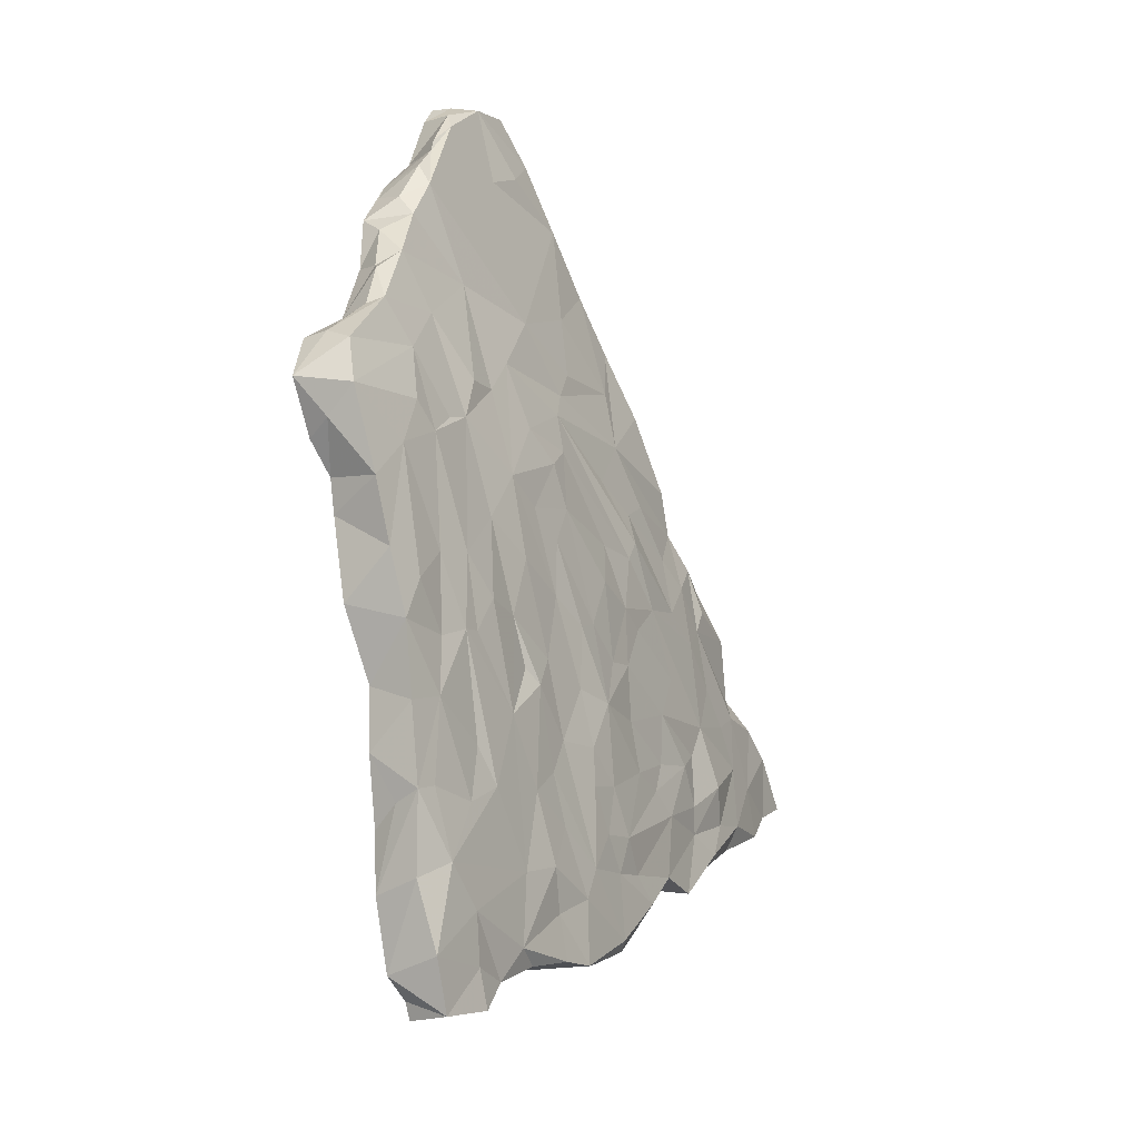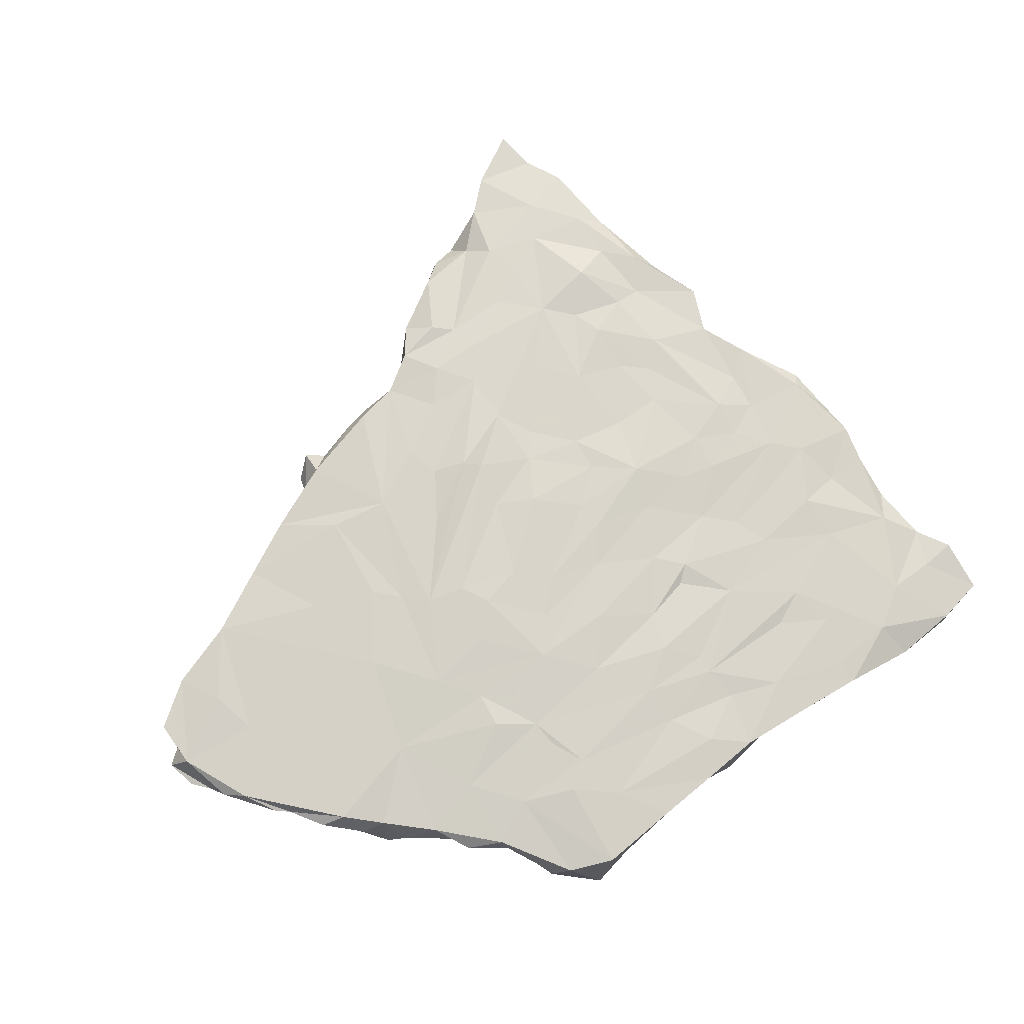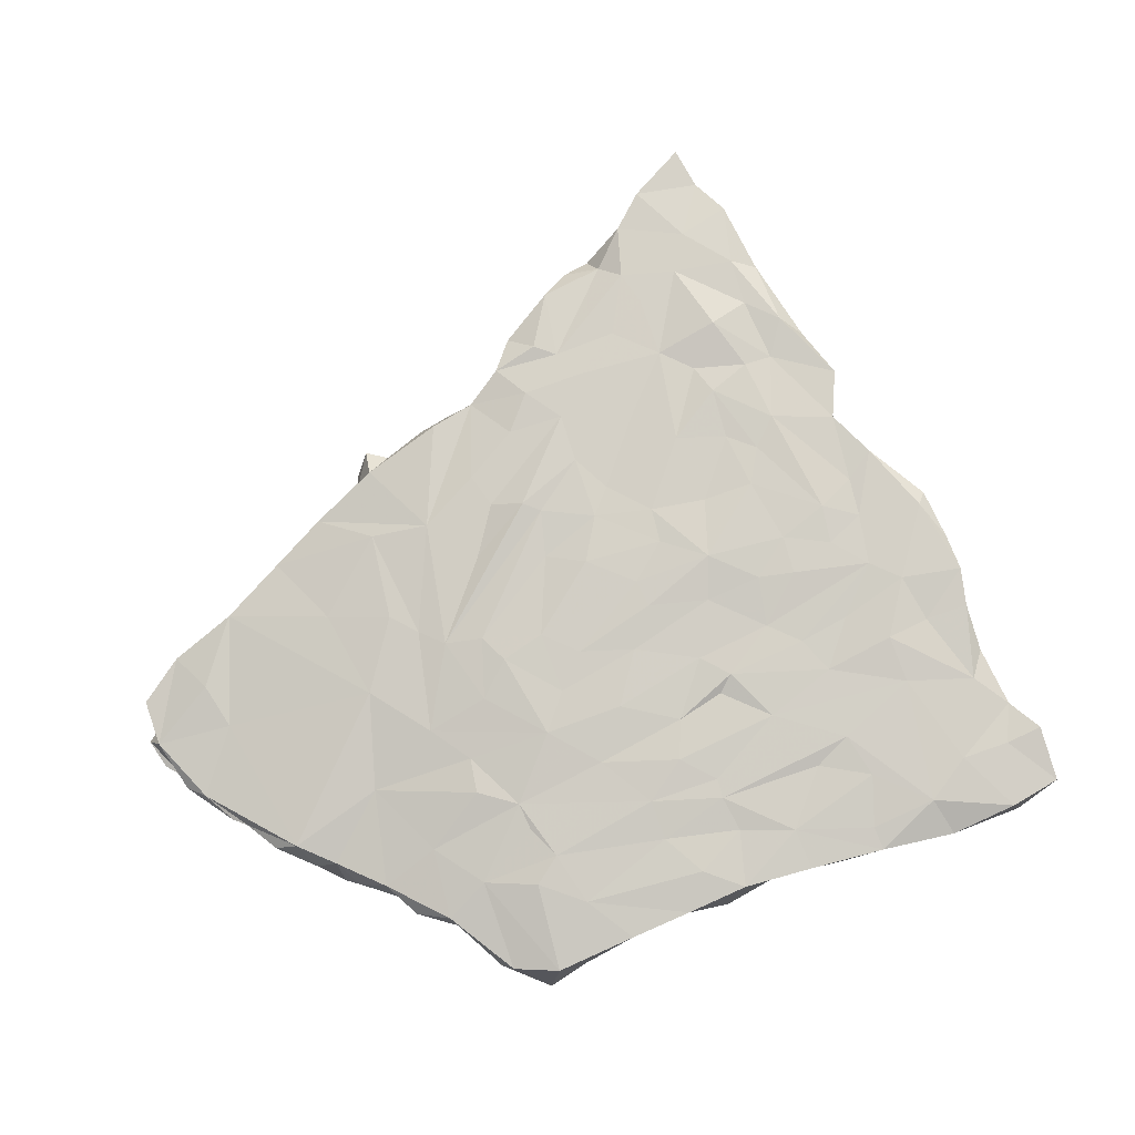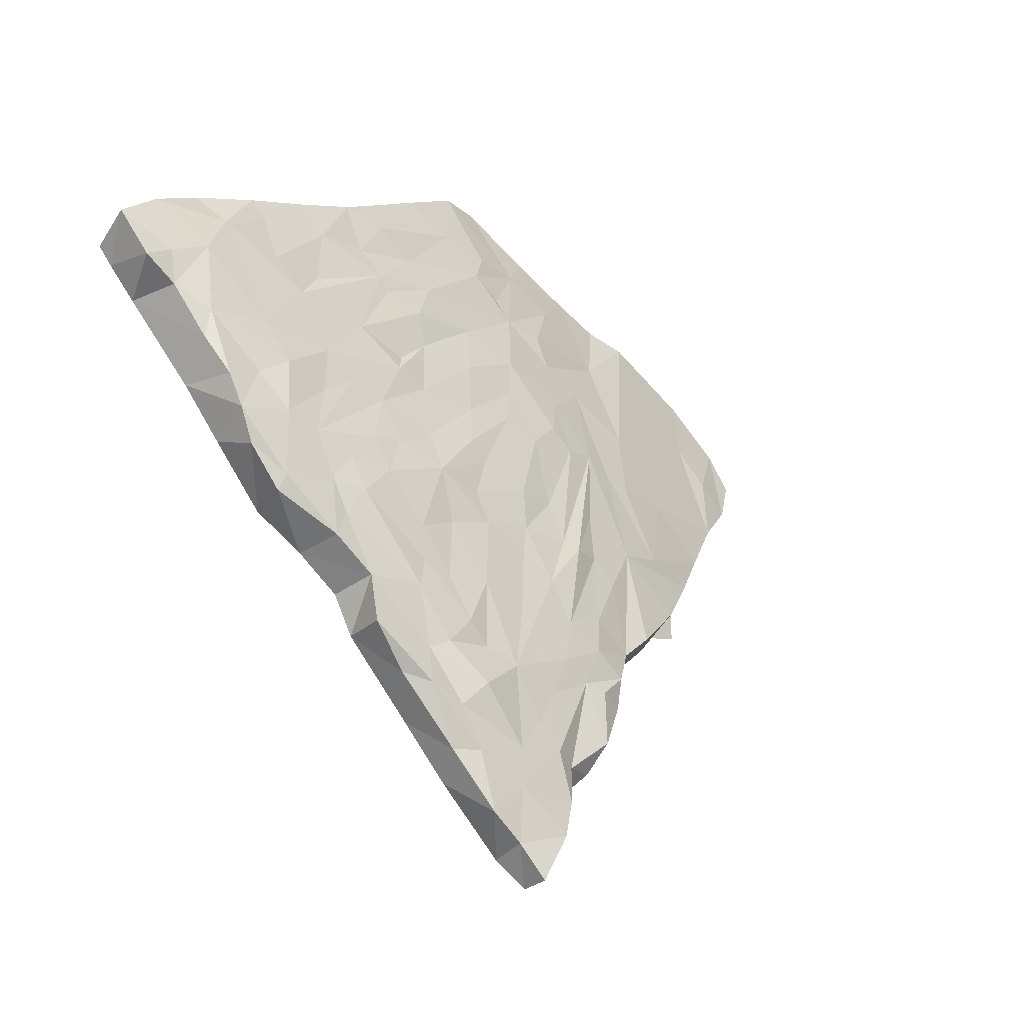
<metadata>
{"format":"obj","ext":"obj","renderer":"f3d","projection":"perspective","resolution":1024,"background":"white","views":[{"elev":77.2,"azim":94.0,"up":"+Z"},{"elev":45.5,"azim":-27.8,"up":"+Y"},{"elev":50.2,"azim":-9.2,"up":"+Y"},{"elev":-0.0,"azim":138.1,"up":"+Z"}]}
</metadata>
<code>
v 21.45 -2.188 11.95
v 23.73 5.332 6.473
v 9.41 9.602 -12.76
v 41.73 6.158 8.813
v -5.091 1.415 -4.924
v 26.95 11.31 -2.901
v 26.61 9.834 -0.921
v -2.709 0.9039 1.604
v 11.64 10.77 -8.109
v 13.2 11.28 -14.35
v 15.12 2.565 7.906
v 43.52 2.85 9.119
v 2.688 -2.243 4.49
v 18 10.54 -4.935
v 0.7475 -0.6406 0.6281
v 31.11 20.53 -21.16
v -4.981 0.9975 -3.695
v 6.829 -0.4622 8.385
v 7.805 -1.692 8.622
v 35.79 11.08 -7.257
v 32.47 0.3954 11.35
v 33.77 3.552 11.45
v 18.01 -3.581 12.64
v 17.2 -2.717 13.78
v 41.55 4.304 11.75
v 35.16 15.21 -8.706
v 27.3 12.6 -5.941
v 33.69 12.88 -4.19
v 4.478 -1.848 4.264
v 43.87 3.413 7.982
v 21.55 17.54 -20.22
v 29.98 13.24 -6.156
v 15.33 -4.523 13.84
v 35.49 13.47 -5.39
v 10.52 -1.735 10.79
v 21.39 15.81 -13.76
v 24.27 12.24 -6.009
v 17.02 13.85 -11.71
v 23.94 14.74 -10.99
v 22.16 8.252 0.6685
v 18.2 15.08 -13.46
v 3.128 -1.079 6.061
v 28.7 15.8 -11.27
v 27.22 7.847 2.935
v 16.28 12.78 -15.41
v 12.34 4.278 3.815
v 26.31 1.686 12.95
v 12.68 -3.247 12.83
v 27.75 -0.1289 10.56
v 16.73 5.686 3.734
v 20.15 17.76 -18.53
v -3.975 -0.7777 -1.1
v 39.09 12.99 -3.36
v 20.44 13.43 -9.377
v 12.44 3.468 5.588
v 28.29 15.73 -17.61
v 7.981 10.13 -11.84
v 8.809 11.77 -11.79
v 40.41 11.69 -1.782
v 35.94 0.9022 10.62
v -1.68 3.037 -6.477
v 25.47 17.94 -16.96
v 5.388 -1.806 7.172
v 7.565 -2.595 7.14
v 31.94 1.511 8.831
v 44.4 3.138 9.034
v 4.61 -2.758 6.186
v 25.67 18.16 -22.54
v 40.39 5.007 4.147
v -5.712 0.4363 -3.047
v 35.56 13.92 -12.05
v 20.18 10.72 -4.063
v 39 10.25 -5.391
v 28.74 14.41 -15.14
v 12.91 -4.403 12.09
v 29.05 14.41 -8.867
v 41.21 8.509 3.996
v 25.77 4.25 8.645
v 29.56 10.71 -1.381
v 9.686 1.204 7.461
v 18.11 11.93 -7.191
v 36.2 9.266 2.877
v 13.53 6.287 1.274
v 28.92 20.42 -25.47
v 29.63 9.164 0.8996
v -3.509 4.692 -5.564
v 21.06 11.91 -6.337
v 8.335 0.8949 1.313
v 3.454 1.685 -1.987
v 29.58 16.3 -18.79
v 4.2 -0.2299 6.592
v -0.6832 -1.225 0.7851
v 20 14.58 -11.79
v 1.693 -2.128 3.494
v 23.1 0.6895 13.46
v 21.87 3.976 8.069
v 11.79 7.577 -1.955
v -1.324 0.1606 2.979
v 19.68 -2.496 12.09
v 42.5 2.021 10.51
v 38.15 3.115 12.26
v 38.96 1.222 10.89
v 32.44 18.69 -17.88
v 14.6 -3.294 10.98
v 17.87 6.871 1.868
v -5.552 3.173 -3.875
v 41.4 6.951 1.441
v 10.39 7.63 -2.975
v 2.636 5.6 -8.519
v 31.76 15.18 -9.32
v 32.64 8.089 3.667
v 31.44 8.803 2.014
v 40.71 8.946 -1.644
v 16.31 2.038 9.503
v -0.2046 6.465 -6.79
v 33.41 15.9 -16.64
v 4.357 -0.7685 2.338
v 27.66 18.85 -18.15
v 13.05 -2.863 9.288
v 21.96 12.68 -7.717
v 13.6 12.57 -14.58
v 14.24 10.17 -5.796
v 29.55 13.09 -12.12
v -0.5641 0.1135 3.414
v 14.67 3.278 6.608
v 43.17 4.472 6.038
v 39.17 5.837 9.217
v -0.8947 3.203 -1.403
v 18.1 8.015 -6.756
v 38.44 9.607 2.198
v 29.32 0.1266 11.24
v 28.49 19.87 -20.1
v 15.11 1.121 10.63
v 10.11 -0.8625 10.81
v 30.77 16.51 -12.34
v 29.17 6.692 5.292
v 29.46 3.412 10.83
v 15.66 -1.548 14.66
v 15.07 14.13 -13.94
v 6.856 2.43 3.824
v 40.73 10.15 2.003
v 26.55 7.059 3.591
v 32.38 15.01 -15.46
v 12.08 12.4 -13.86
v 35.39 8.308 -2.898
v 8.178 10.13 -13.07
v 27.25 9.479 -6.246
v 24.12 2.088 11.84
v 37.58 12.1 -7.601
v 36.83 14.38 -6.568
v 19.87 -0.2155 14
v 31.97 9.741 -5.707
v 23.01 17.54 -20.98
v 17.68 16.09 -16.83
v -0.1957 4.398 -7.562
v 15.4 11.74 -8.266
v 28.45 6.567 -0.5652
v 5.544 9.789 -10.27
v -3.167 0.05807 -2.446
v 30.97 19.28 -18.01
v 33.83 11.8 -2.361
v 37.43 10.94 0.09871
v 26.48 3.21 10.2
v 25.08 5.221 0.6634
v 8.499 9.994 -8.457
v 14.51 12.4 -9.914
v 33.14 17.88 -14.35
v 25.67 8.105 1.75
v 35.72 16.41 -11.08
v 31.53 10.93 -1.228
v 34.42 16.9 -13.83
v 36.09 4.346 4.684
v 24.63 18.59 -18.58
v 10.97 -2.969 9.475
v 23.28 9.674 -1.19
v 32.94 12.63 -11.1
v 26.25 14.33 -9.324
v 29.29 17.89 -14.62
v 0.9145 -0.3211 4.962
v 17.67 0.4042 6.141
v 22.97 16.5 -20.26
v 13.86 8.038 -1.626
v 2.284 4.403 -7.101
v 31.28 6.465 0.1671
v -5.062 2.036 -1.631
v 30.06 2.243 12.7
v 12.35 8.607 -10.08
v 23.47 18.29 -19.63
v 8.888 7.9 -4.103
v 37.15 4.605 10.88
v 25.64 4.747 7.69
v 8.782 11.81 -13.31
v 21.71 16.57 -20.96
v 8.485 2.86 -1.849
v 0.1417 2.279 -4.654
v 32.29 16.61 -12.6
v 24.17 9.779 -7.636
v 24.87 19.8 -21.22
v 17.12 12.22 -7.638
v 18.15 4.937 -1.514
v 13.22 -2.021 13.86
v 6.678 8.208 -11.09
v 35.87 12.97 -9.829
v 4.165 1.447 -1.329
v 20.92 6.672 3.307
v 16.75 15.43 -15.17
v -2.013 4.292 -3.594
v -4.977 -0.4854 -1.822
v 17.14 8.456 -1.033
v 19.15 8.082 0.2104
v 10.34 4.84 1.96
v 2.087 0.3702 5.468
v 12.77 13.58 -13.1
v 12.2 0.6211 9.703
v 30.66 14.21 -7.97
v 40.73 11.24 0.2032
v 34.09 5.173 9.057
v 29.77 21.03 -22.88
v 31.26 5.202 8.019
v 4.318 6.916 -9.836
v 31.26 11.91 -3.06
v 27.88 16.2 -12.79
v 5.403 7.324 -5.145
v 2.88 8.193 -8.702
v 17.64 0.7706 11.95
v 24.13 6.3 4.454
v 20.72 -1.424 10.31
v 19.43 14.93 -18.5
v 19.47 4.874 5.649
v 30.04 2.653 6.583
v 36.78 7.901 5.016
v 44.16 4.92 10.86
v 34.1 2.854 12.51
v 18.49 12.37 -14.25
v 10.01 11.26 -13.21
v -3.427 2.723 -5.933
v 35.67 12.53 -3.469
v 25.67 -1.338 12.06
v 33.03 6.253 7.057
v 4.879 0.172 0.9597
v 20.28 16.18 -15.18
v 19.04 16.42 -15.79
v 9.894 -0.4176 4.27
v 26.26 20.85 -22.85
v 43.65 6.655 8.419
v 3.511 3.79 -5.127
v 23.6 16.95 -15.58
v 28.92 22.02 -24.81
v 22.81 10.25 -2.54
v 35.75 11.25 -0.9662
v 10.37 5.909 -5.839
v 23.72 15.15 -17.55
v 14.92 7.632 -0.2653
v 40.46 8.034 5.515
v 8.248 3.646 -3.451
v 42.22 7.109 6.844
v 40.3 7.46 -0.5235
v -3.707 0.6059 0.7186
v 0.8817 0.8781 -2.024
v 7.23 5.551 -0.6917
v 26.06 16.64 -13.91
v 19 11.11 -11.84
v 22.35 2.785 9.871
v 35.32 5.753 2.032
v 34.73 1.823 11.61
v 31.31 18.16 -15.62
v 32.03 17.39 -19.87
v 7.054 4.611 -4.644
v 29.9 19.22 -23.95
v 39.57 12.88 -4.246
v 34.02 9.573 1.323
v 24.45 11.41 -4.292
v 27.82 7.937 -3.273
v 8.326 -1.515 9.807
f 7 40 168
f 18 19 274
f 39 120 37
f 74 56 143
f 59 270 53
f 70 185 17
f 148 47 163
f 5 17 106
f 50 46 125
f 162 250 271
f 159 52 208
f 174 48 35
f 255 246 268
f 67 63 91
f 206 154 45
f 145 20 73
f 196 178 135
f 105 210 209
f 117 29 94
f 274 174 35
f 27 76 177
f 8 98 124
f 72 272 87
f 44 142 136
f 7 175 40
f 127 254 231
f 199 122 97
f 237 161 250
f 149 26 150
f 267 16 103
f 105 40 210
f 31 188 153
f 6 27 37
f 273 147 152
f 160 103 16
f 259 159 195
f 141 130 254
f 159 17 195
f 258 52 92
f 8 128 185
f 116 103 171
f 32 28 215
f 185 86 106
f 140 260 212
f 97 81 199
f 37 87 272
f 146 3 57
f 243 104 119
f 83 211 50
f 122 9 97
f 104 23 33
f 205 50 229
f 153 188 198
f 53 162 216
f 97 182 81
f 230 131 49
f 31 51 188
f 186 47 131
f 167 196 169
f 149 73 20
f 37 120 87
f 145 184 273
f 150 53 270
f 203 176 71
f 174 75 48
f 69 126 12
f 192 3 146
f 3 192 235
f 80 134 214
f 181 252 228
f 151 99 1
f 190 233 101
f 58 158 9
f 251 187 129
f 110 34 26
f 274 134 18
f 171 169 71
f 172 100 102
f 6 221 32
f 33 23 24
f 128 212 260
f 159 208 70
f 84 218 269
f 254 256 77
f 238 47 95
f 158 57 202
f 137 22 217
f 209 210 249
f 263 225 148
f 153 68 181
f 191 2 96
f 226 136 142
f 268 246 183
f 265 60 102
f 13 179 94
f 217 22 190
f 103 116 267
f 9 108 97
f 227 104 180
f 224 220 109
f 46 50 211
f 188 51 241
f 256 254 127
f 9 165 108
f 162 130 216
f 149 270 73
f 234 252 197
f 148 225 95
f 226 205 229
f 144 213 139
f 233 265 102
f 116 71 143
f 68 198 244
f 129 197 200
f 87 120 54
f 129 10 262
f 192 57 58
f 26 203 71
f 30 66 12
f 194 204 255
f 239 231 136
f 117 204 240
f 220 158 202
f 261 39 177
f 257 145 73
f 43 76 215
f 195 155 183
f 4 256 127
f 38 139 166
f 150 34 237
f 189 223 260
f 67 13 94
f 94 29 67
f 228 193 181
f 136 191 78
f 112 250 85
f 165 224 223
f 64 63 67
f 175 7 6
f 2 226 229
f 194 255 251
f 26 71 169
f 96 2 229
f 40 175 210
f 159 259 92
f 48 33 201
f 208 52 70
f 33 24 138
f 55 140 80
f 43 222 177
f 111 271 112
f 69 172 264
f 123 74 143
f 18 134 80
f 14 182 209
f 59 113 73
f 37 272 6
f 131 47 238
f 43 177 76
f 92 98 258
f 131 238 49
f 175 249 210
f 86 115 155
f 216 59 53
f 197 262 234
f 136 111 44
f 103 160 167
f 153 198 68
f 181 193 153
f 23 104 227
f 260 140 211
f 148 163 263
f 258 8 185
f 83 182 97
f 110 196 135
f 138 133 214
f 240 204 88
f 99 227 1
f 17 185 106
f 38 93 41
f 124 92 94
f 232 12 66
f 207 115 86
f 4 245 256
f 10 144 121
f 250 170 85
f 228 45 154
f 116 143 90
f 184 145 264
f 217 219 137
f 12 172 69
f 209 72 14
f 125 96 229
f 21 60 265
f 168 44 85
f 225 138 151
f 239 190 231
f 203 149 20
f 225 114 133
f 41 206 139
f 80 140 18
f 250 161 170
f 14 81 182
f 172 12 100
f 55 80 125
f 77 126 107
f 25 100 232
f 114 225 263
f 82 231 254
f 174 64 243
f 136 78 239
f 7 168 85
f 259 15 92
f 176 143 71
f 238 95 1
f 82 162 271
f 225 133 138
f 47 137 163
f 18 63 19
f 26 149 203
f 142 44 226
f 180 88 200
f 128 115 207
f 160 118 266
f 78 137 219
f 152 145 273
f 96 263 78
f 216 130 141
f 108 165 189
f 44 111 112
f 258 98 8
f 132 118 160
f 107 113 216
f 197 123 147
f 73 113 257
f 200 88 194
f 151 24 99
f 149 150 270
f 6 249 175
f 213 144 58
f 123 143 176
f 132 218 244
f 54 261 36
f 50 125 229
f 173 247 62
f 120 39 54
f 127 231 190
f 9 156 166
f 220 202 268
f 237 28 161
f 123 252 74
f 125 214 11
f 224 155 115
f 198 188 173
f 55 46 140
f 178 222 135
f 107 216 141
f 4 127 25
f 68 90 56
f 135 222 43
f 85 170 79
f 220 224 158
f 257 113 107
f 261 118 62
f 112 271 250
f 94 179 124
f 199 81 54
f 121 139 45
f 217 190 239
f 266 118 178
f 9 139 213
f 40 50 205
f 118 173 62
f 16 267 269
f 23 227 99
f 39 261 54
f 174 274 19
f 253 182 83
f 65 131 230
f 242 206 241
f 37 27 177
f 23 99 24
f 25 232 4
f 171 103 167
f 19 64 174
f 233 22 137
f 154 51 228
f 137 47 186
f 254 77 141
f 252 123 197
f 227 238 1
f 221 79 170
f 230 200 164
f 201 214 134
f 21 233 186
f 71 116 171
f 85 79 7
f 241 247 173
f 250 53 237
f 117 15 259
f 110 135 43
f 10 3 235
f 249 272 72
f 78 163 137
f 244 198 132
f 234 262 10
f 105 50 40
f 180 243 88
f 195 5 61
f 125 114 96
f 58 9 213
f 222 261 177
f 260 223 115
f 40 205 168
f 69 264 257
f 84 269 68
f 26 169 196
f 77 256 126
f 255 204 246
f 261 247 36
f 46 211 140
f 122 156 9
f 160 266 167
f 117 259 204
f 197 129 262
f 20 152 176
f 224 115 223
f 186 131 21
f 25 190 101
f 29 88 243
f 88 117 240
f 133 114 214
f 239 78 219
f 179 42 212
f 259 89 204
f 123 152 147
f 9 158 165
f 136 226 2
f 72 209 249
f 183 109 268
f 12 126 30
f 5 86 236
f 51 193 228
f 78 263 163
f 200 194 251
f 83 50 253
f 56 90 143
f 214 125 80
f 241 41 36
f 51 31 193
f 136 231 111
f 231 82 111
f 100 12 232
f 205 226 168
f 125 11 114
f 184 264 172
f 34 150 26
f 28 237 34
f 49 227 180
f 79 6 7
f 159 70 17
f 209 182 253
f 57 158 58
f 247 261 62
f 266 178 196
f 212 42 91
f 121 144 139
f 172 102 60
f 108 260 211
f 29 243 64
f 44 168 226
f 273 164 200
f 82 130 162
f 207 185 128
f 165 223 189
f 54 93 199
f 180 230 49
f 46 55 125
f 268 202 251
f 189 260 108
f 272 249 6
f 206 45 139
f 156 38 166
f 137 186 233
f 158 224 165
f 218 84 248
f 102 100 101
f 180 200 230
f 68 269 90
f 97 211 83
f 138 24 151
f 236 86 155
f 152 20 145
f 264 145 257
f 256 245 126
f 239 219 217
f 230 184 172
f 122 199 156
f 257 107 69
f 33 48 75
f 248 84 244
f 151 1 95
f 95 47 148
f 115 128 260
f 161 221 170
f 22 233 190
f 10 45 234
f 90 269 267
f 91 140 212
f 79 221 6
f 25 127 190
f 21 131 65
f 59 73 270
f 78 191 96
f 246 89 259
f 31 153 193
f 157 273 184
f 30 126 245
f 157 184 164
f 81 87 54
f 147 273 197
f 60 65 230
f 45 228 234
f 10 121 45
f 242 241 51
f 242 154 206
f 116 90 267
f 212 124 179
f 21 65 60
f 136 2 191
f 134 48 201
f 204 89 246
f 173 132 198
f 3 202 57
f 233 102 101
f 173 188 241
f 241 206 41
f 161 28 221
f 36 247 241
f 10 129 187
f 157 164 273
f 76 32 215
f 32 27 6
f 10 187 3
f 106 86 5
f 25 101 100
f 174 104 75
f 5 195 17
f 144 10 235
f 93 38 156
f 16 132 160
f 268 109 220
f 51 154 242
f 183 246 195
f 225 151 95
f 105 209 253
f 67 91 42
f 81 14 87
f 61 155 195
f 212 8 124
f 92 52 159
f 156 199 93
f 194 88 204
f 11 214 114
f 74 252 56
f 110 215 28
f 58 235 192
f 250 162 53
f 253 50 105
f 56 252 68
f 138 214 201
f 108 211 97
f 77 107 141
f 227 49 238
f 96 114 263
f 138 201 33
f 269 218 16
f 202 3 187
f 91 18 140
f 60 230 172
f 29 64 67
f 16 218 132
f 19 63 64
f 271 111 82
f 233 21 265
f 61 236 155
f 4 232 245
f 200 251 129
f 94 15 117
f 63 18 91
f 8 212 128
f 75 104 33
f 107 126 69
f 258 185 52
f 248 244 218
f 82 254 130
f 152 123 176
f 61 5 236
f 203 20 176
f 34 110 28
f 30 245 232
f 124 98 92
f 38 41 139
f 234 228 252
f 251 255 268
f 44 112 85
f 119 174 243
f 109 155 224
f 118 261 178
f 273 200 197
f 183 155 109
f 252 181 68
f 261 222 178
f 35 48 134
f 15 94 92
f 67 42 13
f 134 274 35
f 52 185 70
f 41 93 36
f 43 215 110
f 28 32 221
f 36 93 54
f 37 177 39
f 86 185 207
f 150 237 53
f 110 26 196
f 76 27 32
f 171 167 169
f 113 59 216
f 84 68 244
f 14 72 87
f 243 180 104
f 119 104 174
f 132 173 118
f 30 232 66
f 187 251 202
f 29 117 88
f 192 146 57
f 266 196 167
f 246 259 195
f 235 58 144
f 164 184 230
f 42 179 13
f 139 9 166

</code>
